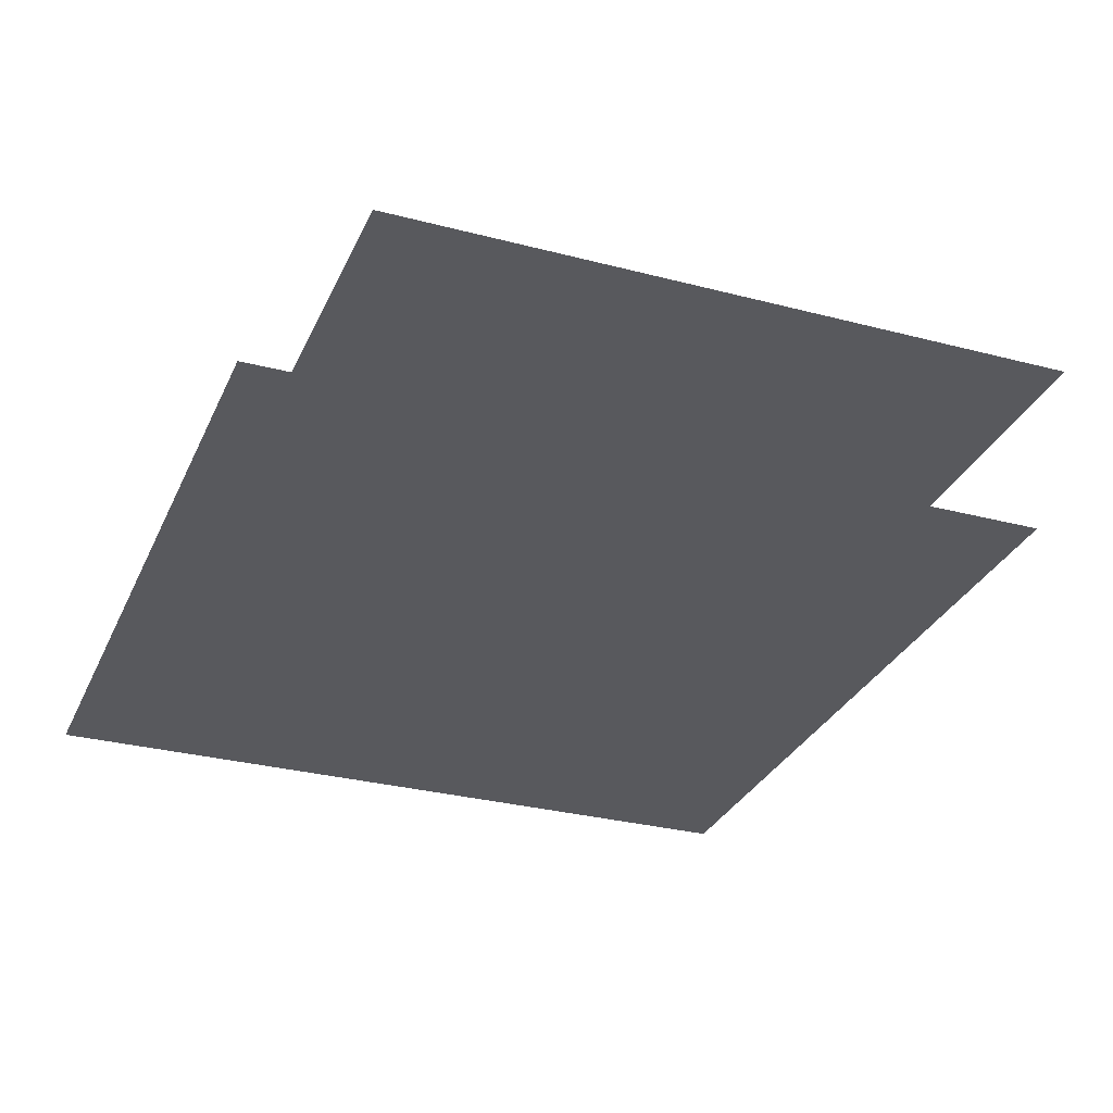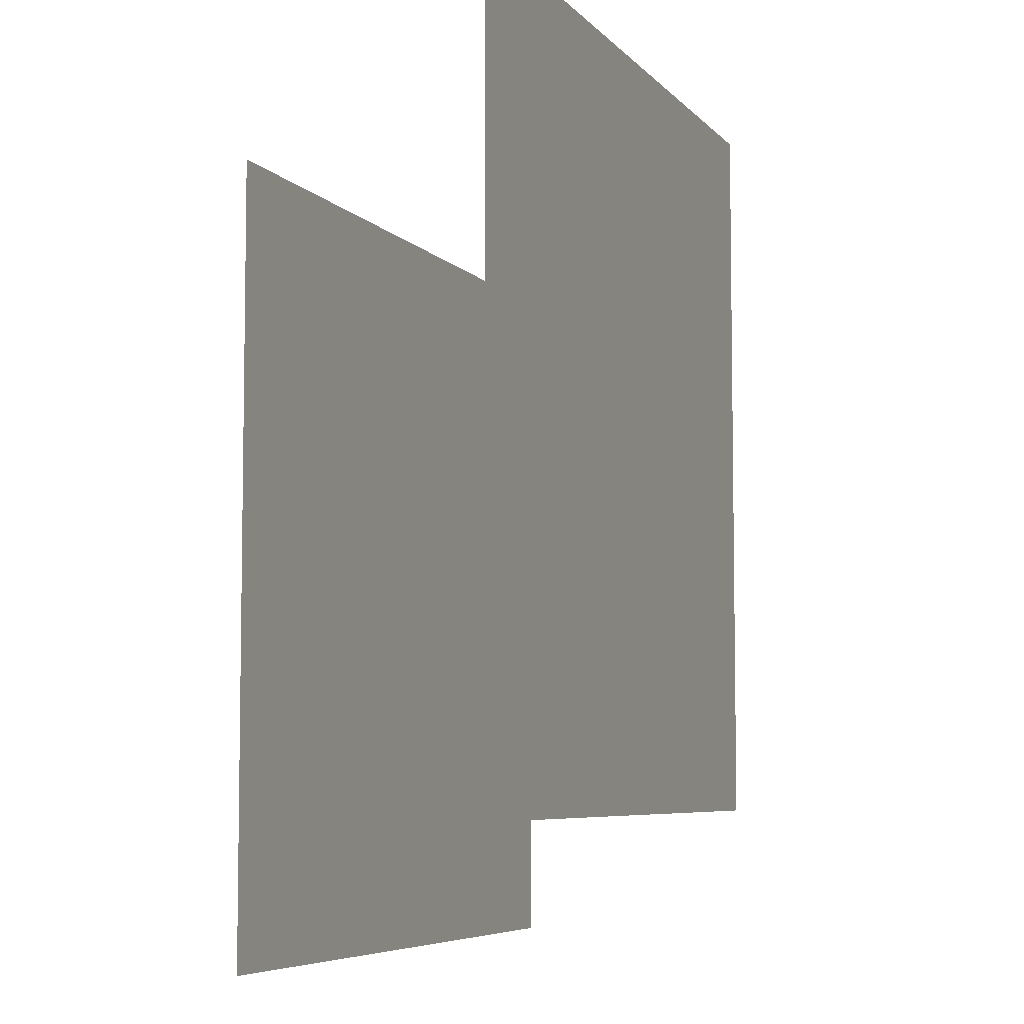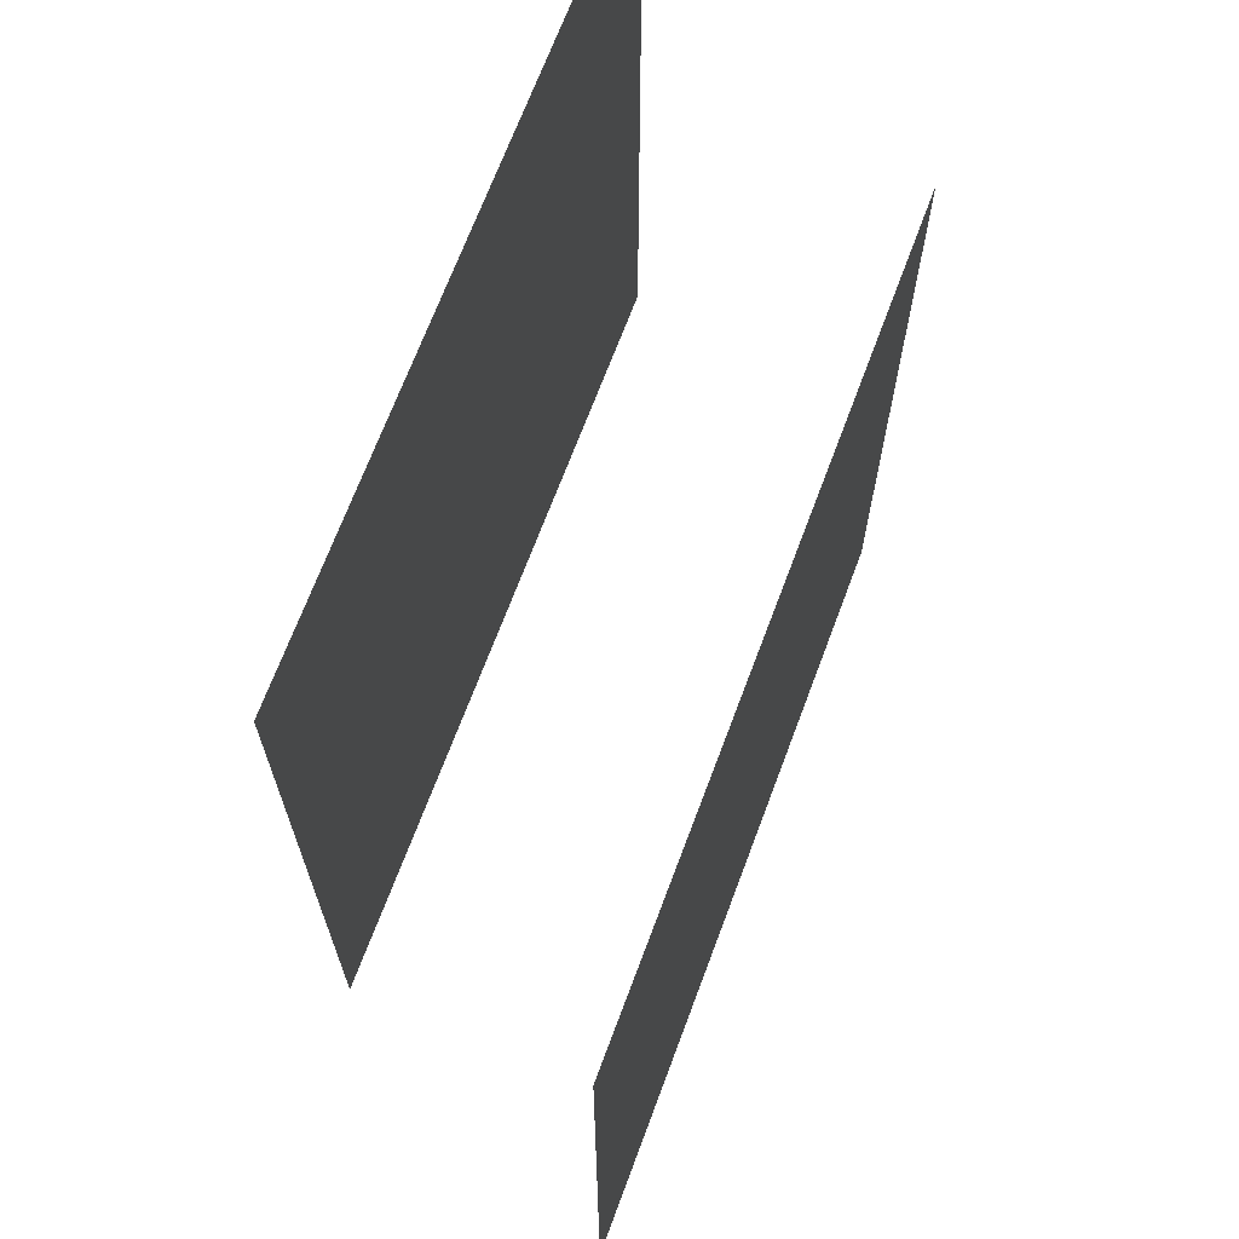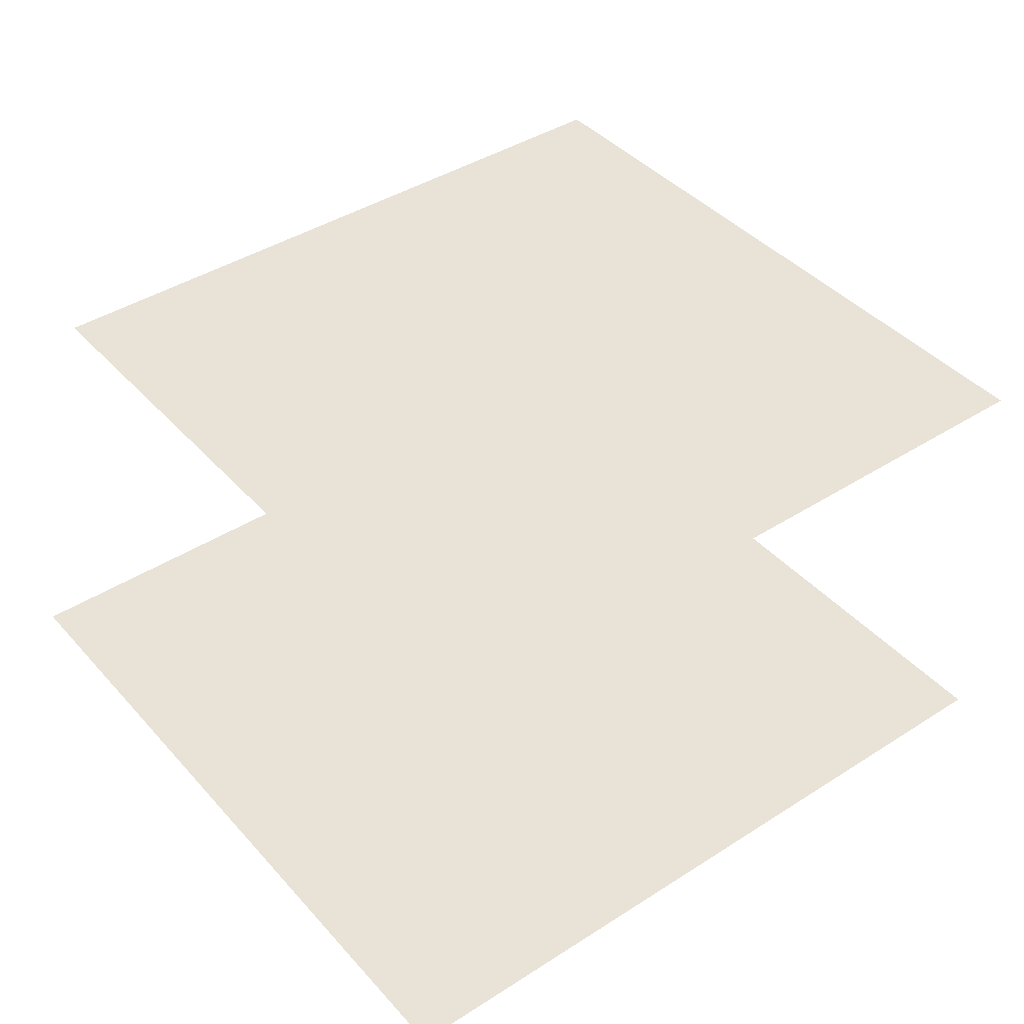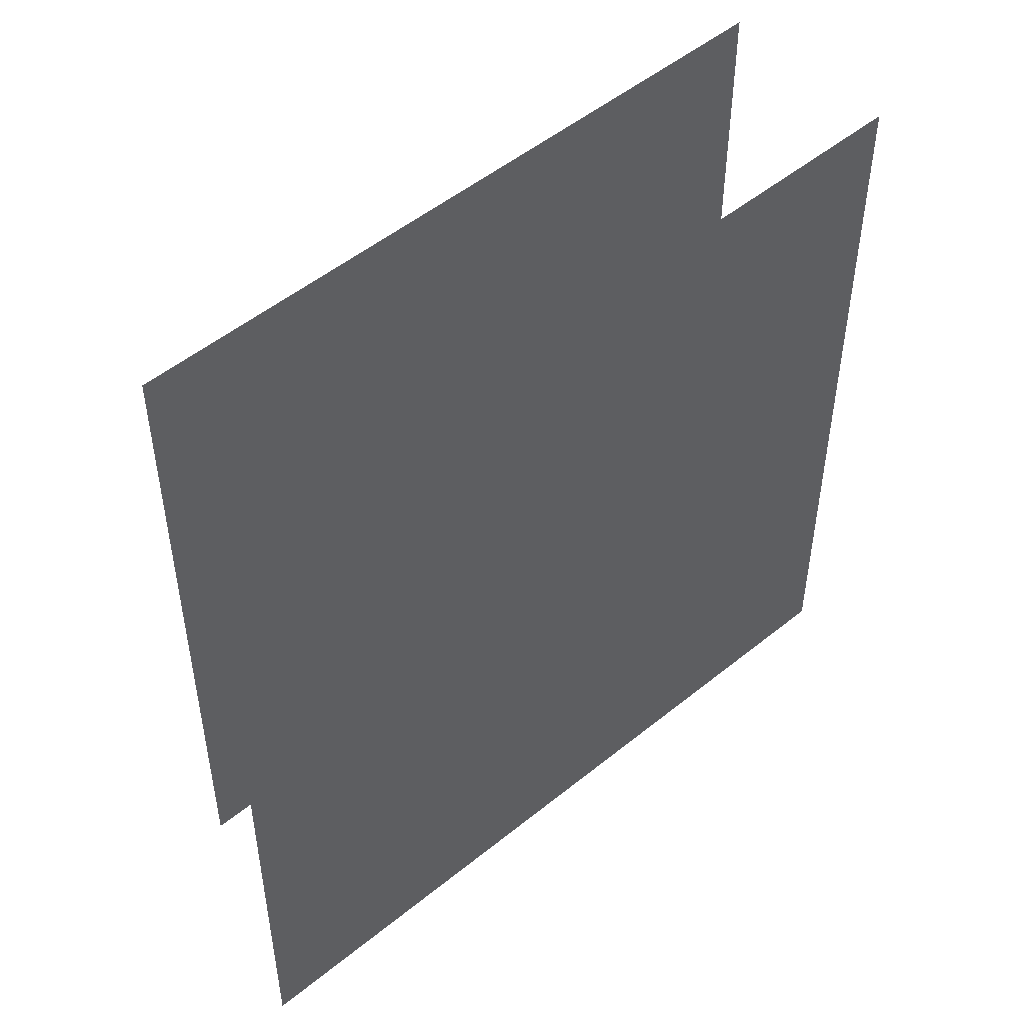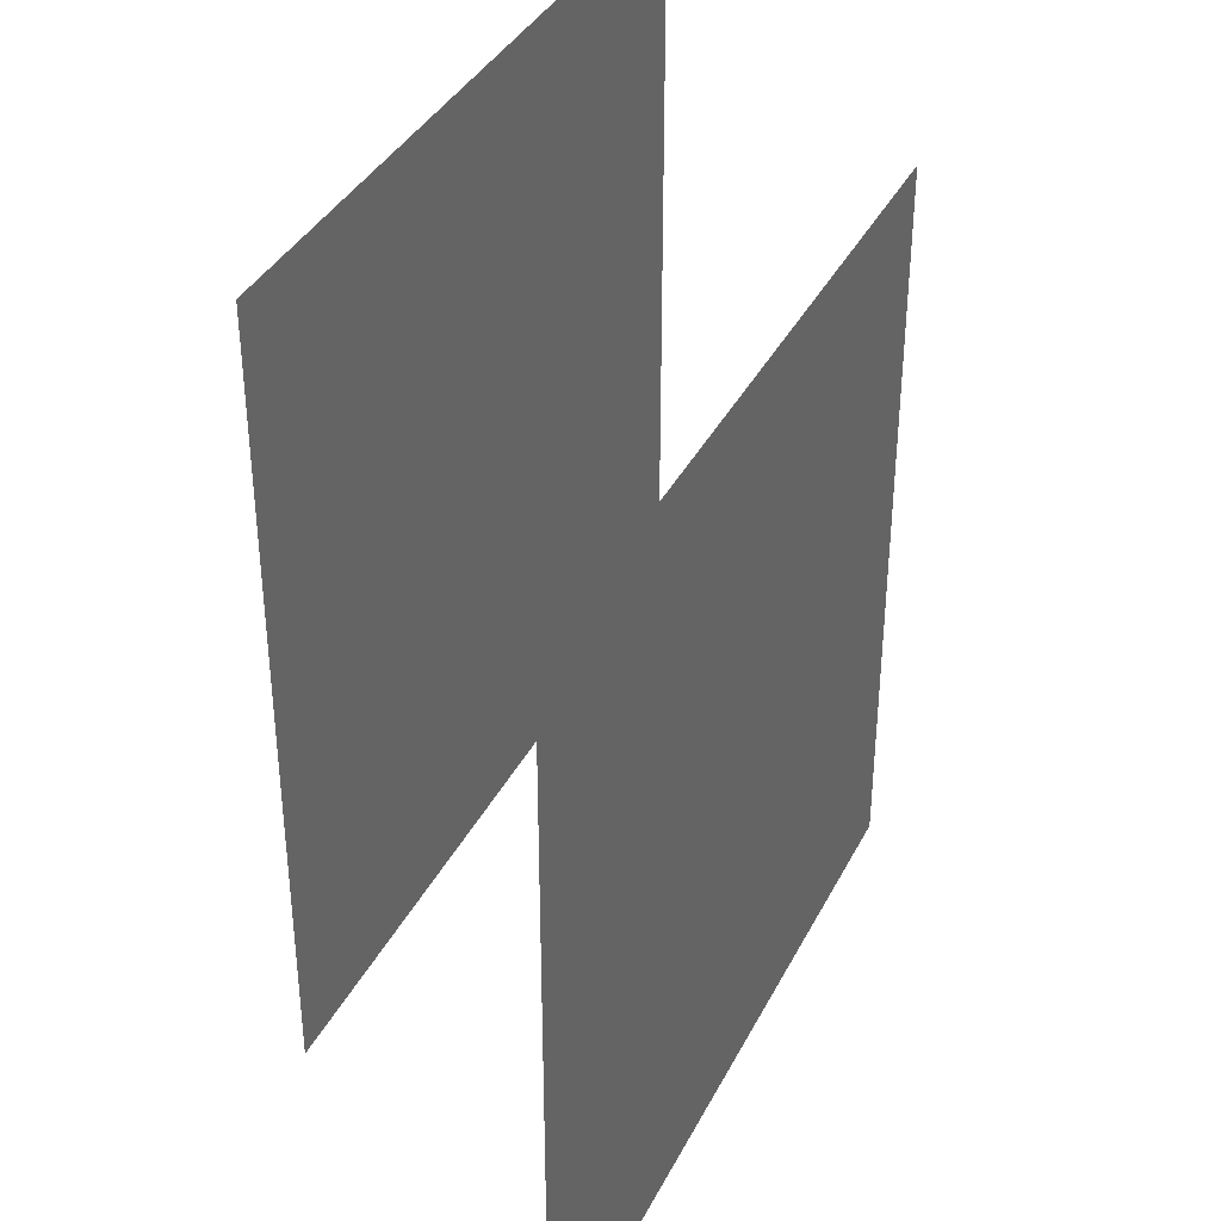
<metadata>
{"format":"obj","ext":"obj","renderer":"f3d","projection":"perspective","resolution":1024,"background":"white","views":[{"elev":-30.1,"azim":-110.9,"up":"+Y"},{"elev":-6.2,"azim":111.1,"up":"+Z"},{"elev":69.1,"azim":-69.5,"up":"+Z"},{"elev":41.6,"azim":-127.7,"up":"+Y"},{"elev":51.3,"azim":138.6,"up":"+Z"},{"elev":37.4,"azim":-65.5,"up":"+Z"}]}
</metadata>
<code>
v 1.329 0.768 1.376
v -0.6714 0.768 1.376
v 1.329 0.768 -0.6237
v -0.6714 0.768 -0.6237
f 2 1 3
f 2 3 4
v 1 0 1
v -1 0 1
v 1 0 -1
v -1 0 -1
f 6 5 7
f 6 7 8

</code>
